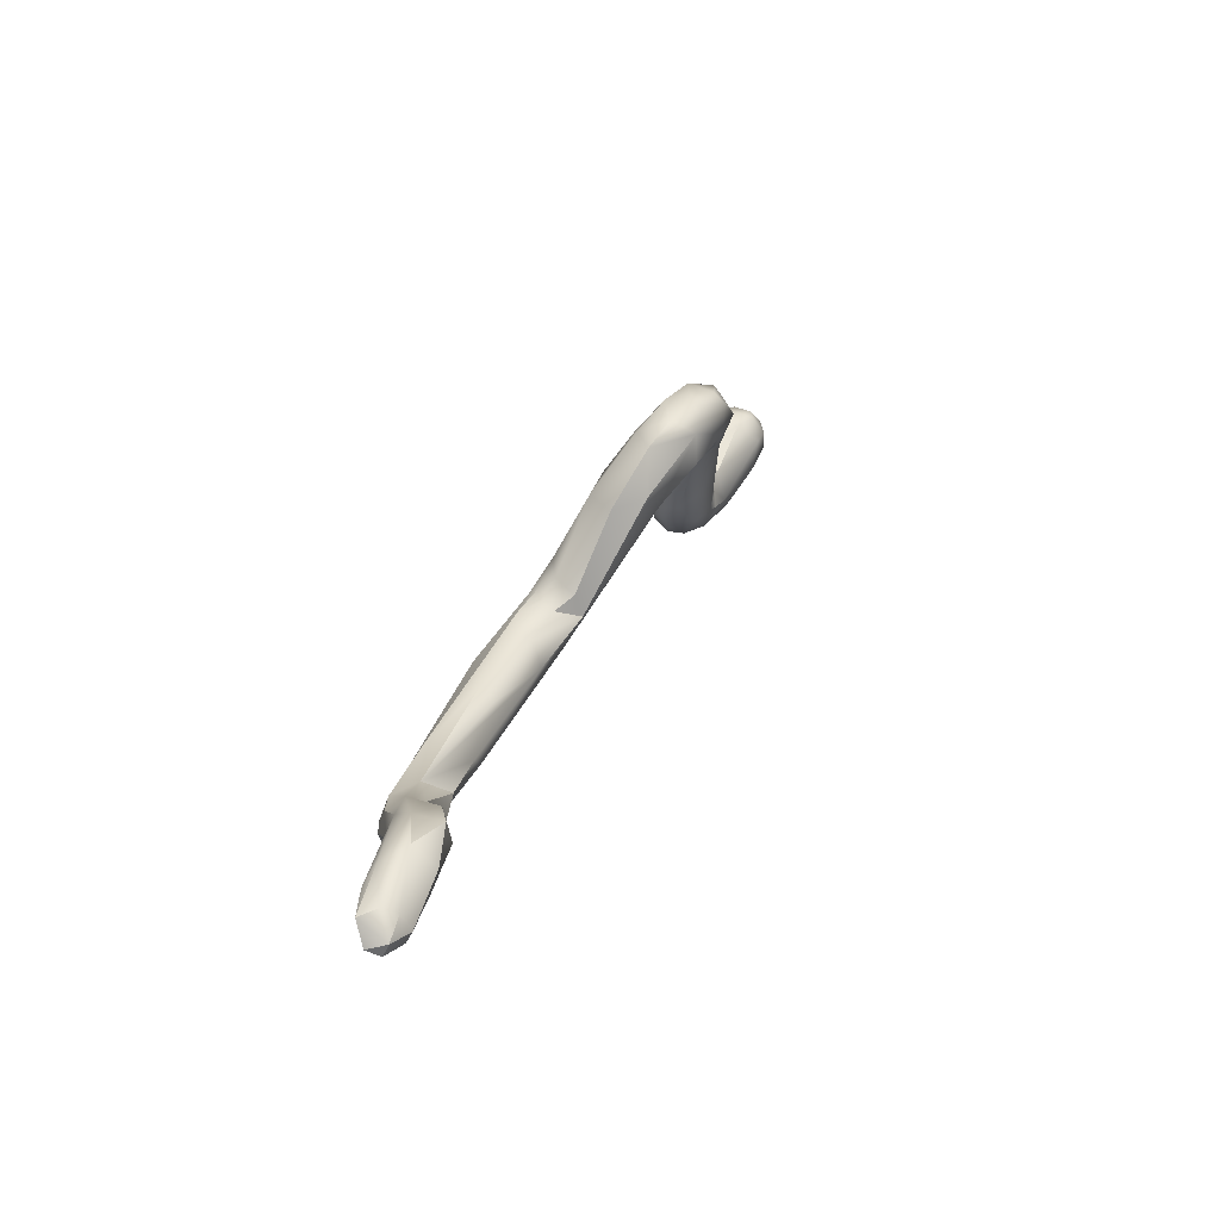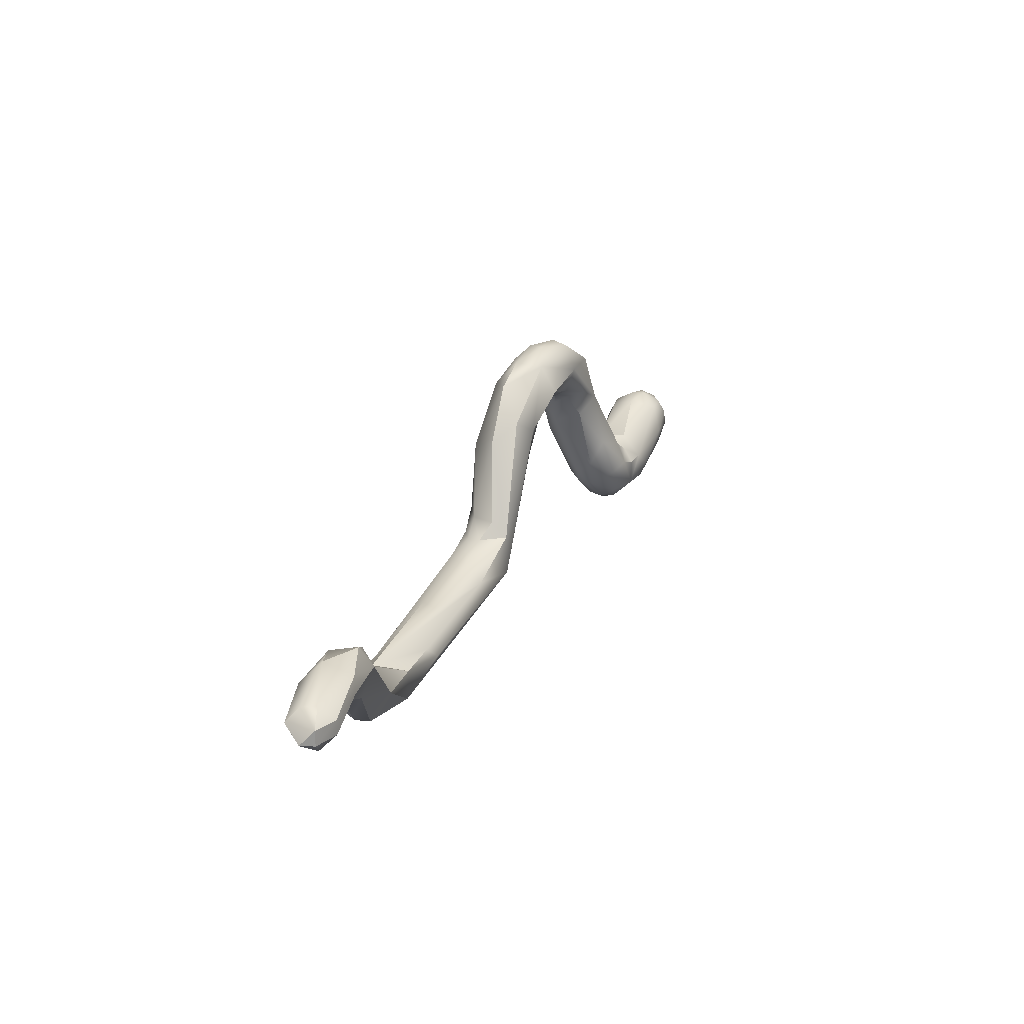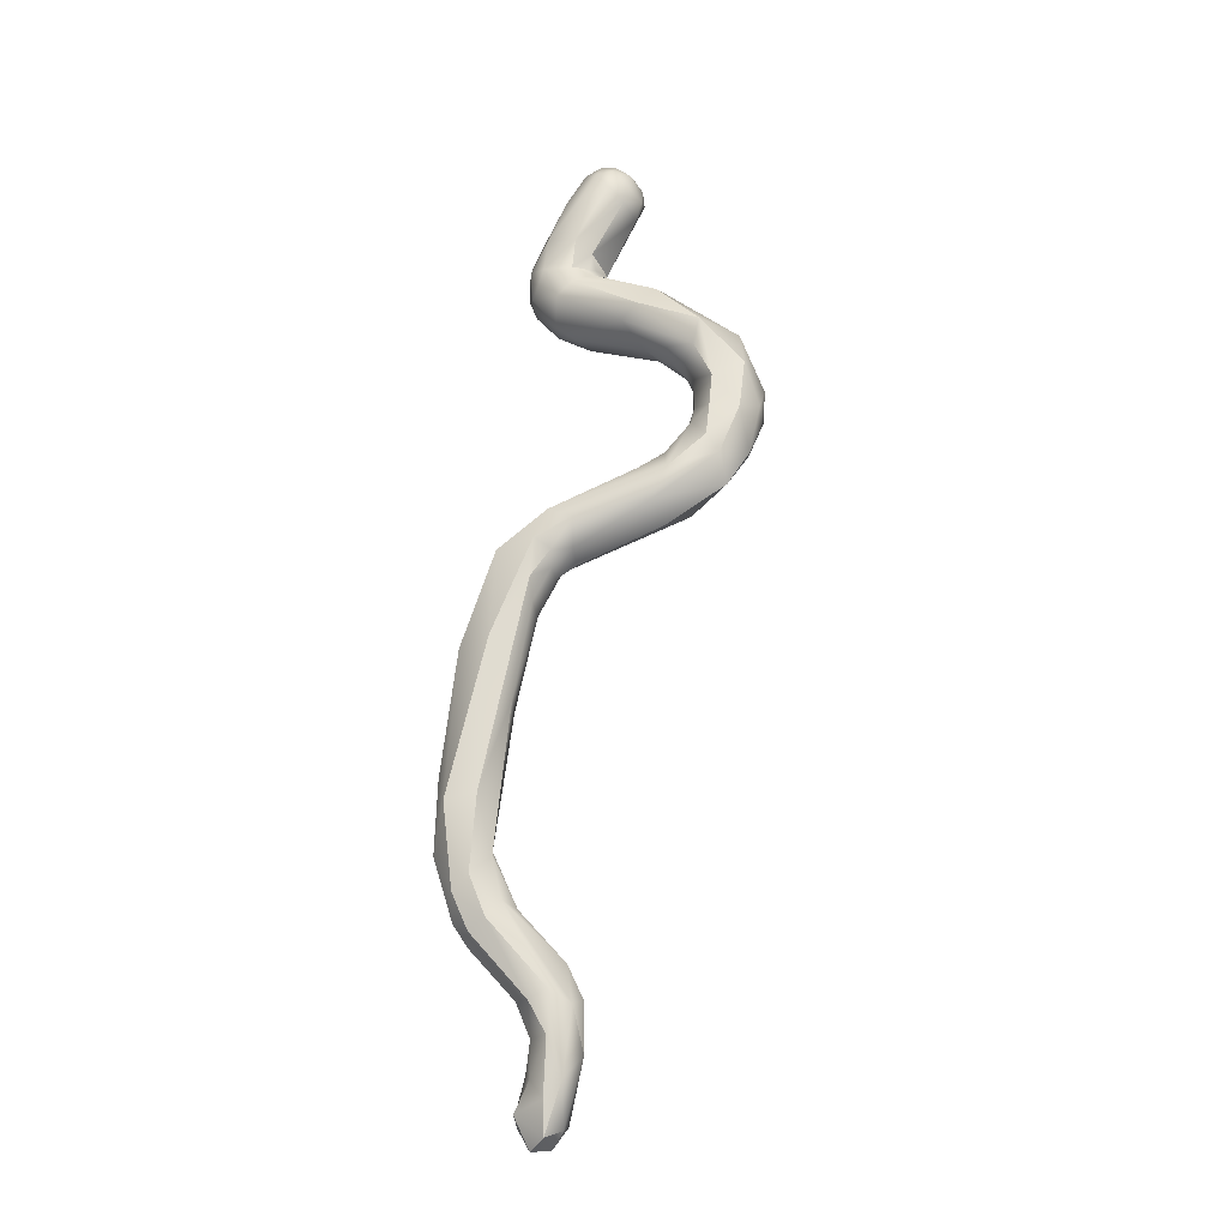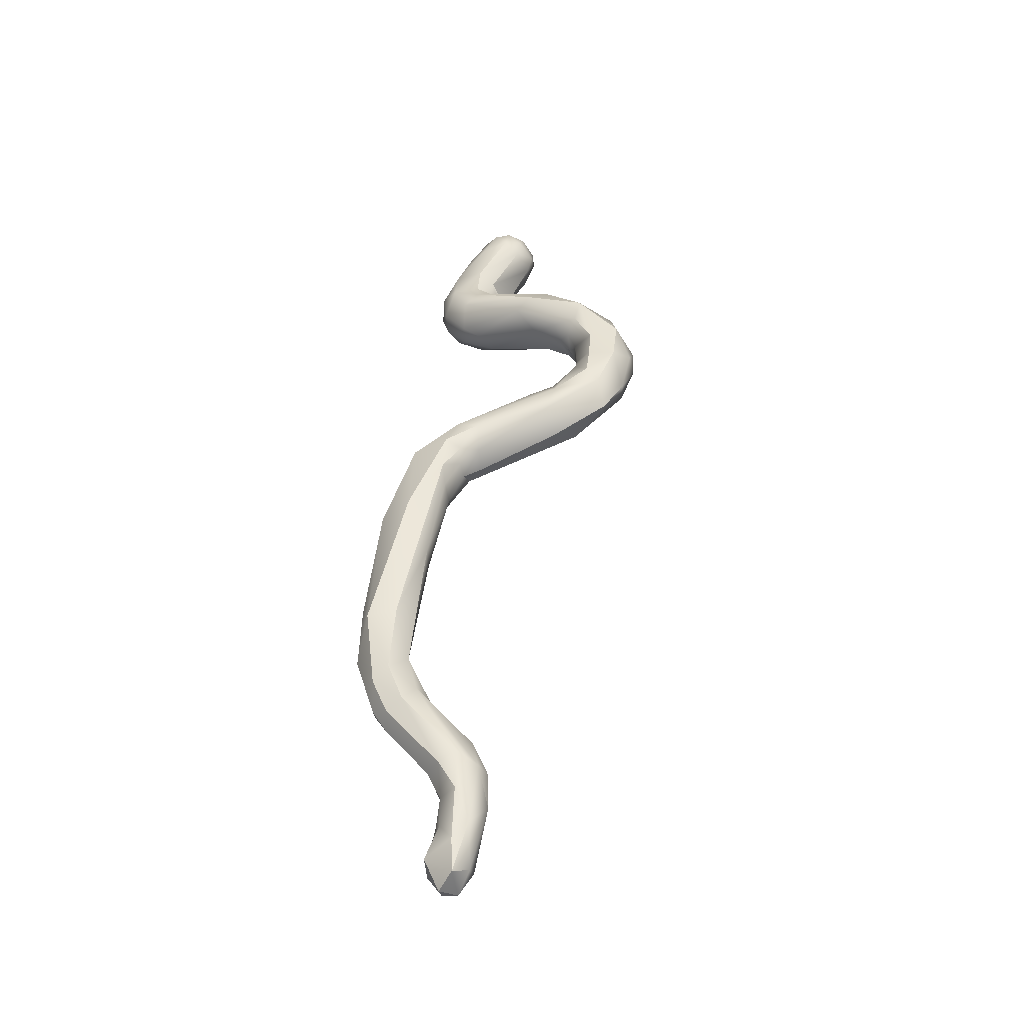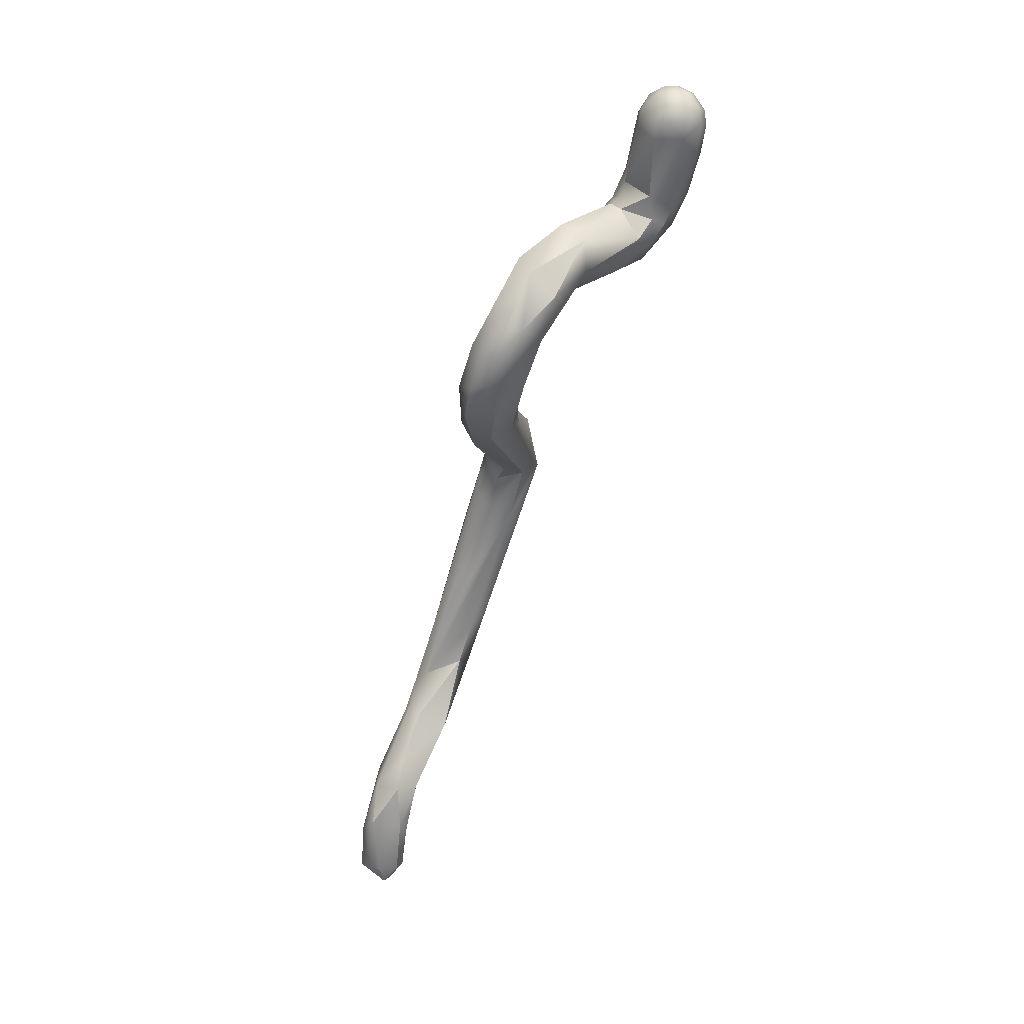
<metadata>
{"format":"obj","ext":"obj","renderer":"f3d","projection":"perspective","resolution":1024,"background":"white","views":[{"elev":-50.2,"azim":-113.8,"up":"+Y"},{"elev":-67.7,"azim":-88.8,"up":"+Y"},{"elev":-2.6,"azim":-168.1,"up":"+Y"},{"elev":-23.4,"azim":-169.0,"up":"+Y"},{"elev":8.8,"azim":-66.6,"up":"+Y"}]}
</metadata>
<code>
v 43.24 -109.2 1179
v 43.11 -108.2 1179
v 42.87 -108.4 1179
v 42.88 -107.9 1180
v 42.99 -108.8 1179
v 43.06 -108.8 1179
v 42.9 -108.2 1179
v 42.97 -108 1180
v 43.1 -107.6 1179
v 43.23 -107.2 1180
v 44.51 -115.7 1177
v 44.69 -116.5 1177
v 44.7 -116.5 1176
v 44.69 -115.9 1176
v 44.69 -115.8 1177
v 44.65 -115.2 1177
v 44.61 -115.2 1177
v 44.8 -114.8 1177
v 43.97 -109.7 1179
v 44.08 -109.4 1178
v 43.71 -109.5 1179
v 43.88 -109.4 1179
v 44.28 -109.4 1179
v 43.31 -108.8 1179
v 43.48 -108.6 1179
v 43.48 -108.2 1179
v 43.93 -109 1178
v 44.01 -108.8 1179
v 44.3 -109 1179
v 44.28 -108.9 1179
v 43.32 -108.1 1180
v 43.32 -107.5 1180
v 43.48 -108.8 1180
v 43.48 -107.8 1179
v 43.71 -108.4 1179
v 43.75 -108.4 1179
v 43.7 -108.2 1179
v 43.77 -108 1180
v 43.72 -108 1180
v 43.76 -107.8 1179
v 43.88 -109 1179
v 43.88 -108.7 1179
v 43.87 -107.7 1180
v 43.91 -107.7 1180
v 43.87 -107.6 1179
v 44.05 -107.6 1180
v 43.87 -107.6 1180
v 44.3 -107.5 1180
v 43.75 -107.3 1179
v 43.68 -107 1179
v 44.09 -107.4 1179
v 44.09 -107.2 1180
v 44.1 -106.8 1180
v 44.41 -107.4 1180
v 44.3 -106.6 1180
v 44.5 -106.8 1179
v 44.51 -106.5 1180
v 44.7 -107 1180
v 44.79 -105.4 1181
v 44.72 -105.1 1181
v 44.72 -105.2 1181
v 44.74 -105 1181
v 44.84 -105 1181
v 44.87 -104.8 1181
v 44.88 -116.8 1177
v 44.88 -116.6 1176
v 44.88 -116.5 1177
v 44.89 -116.1 1176
v 44.88 -115.9 1177
v 44.89 -115.5 1176
v 44.88 -115.6 1177
v 45.08 -116.8 1177
v 45.08 -116.8 1176
v 45.07 -116.5 1177
v 45.27 -116.4 1176
v 45.15 -116.4 1177
v 45.08 -116 1176
v 45.18 -116 1177
v 45.09 -116 1177
v 45.13 -115.6 1177
v 45.15 -115.6 1177
v 45.27 -116.6 1177
v 45.28 -116.3 1177
v 44.88 -115.2 1177
v 44.92 -115 1176
v 45.14 -115.1 1176
v 45.31 -115.2 1177
v 45.35 -115.2 1177
v 45.37 -114.2 1177
v 45.51 -114 1177
v 45.66 -114.2 1177
v 45.68 -114.4 1177
v 45.9 -114.6 1177
v 45.86 -114.4 1177
v 46.09 -114.3 1177
v 46.1 -114.3 1177
v 46.07 -113.9 1177
v 45.68 -113.6 1177
v 45.87 -113.7 1177
v 45.86 -112.8 1177
v 46.38 -113.6 1177
v 46.25 -112.9 1177
v 45.88 -113.4 1177
v 45.87 -112.7 1178
v 46.05 -112.6 1178
v 46.27 -113.4 1177
v 46.44 -112.7 1177
v 45.44 -110.8 1178
v 45.62 -111.9 1178
v 45.6 -111.8 1178
v 45.68 -111 1178
v 45.88 -111 1178
v 46.24 -111.1 1178
v 46.31 -111.2 1178
v 45.05 -110.1 1179
v 45.04 -110 1178
v 45.04 -109.6 1178
v 45.46 -110.6 1178
v 45.27 -110.3 1178
v 45.28 -110.2 1179
v 45.29 -110.2 1178
v 45.28 -110 1178
v 45.49 -110.3 1178
v 45.49 -109.8 1178
v 45.38 -109.5 1178
v 45.48 -109.4 1179
v 45.87 -110.2 1179
v 45.96 -110 1178
v 44.89 -107.2 1180
v 45.08 -106.3 1180
v 45.22 -106.2 1180
v 45.23 -107.3 1180
v 45.23 -106.3 1180
v 45.27 -106.2 1180
v 45.26 -105.9 1180
v 45.42 -107.1 1180
v 45.42 -106.4 1180
v 45.47 -106.2 1180
v 45.67 -107.1 1180
v 45.66 -106.9 1180
v 45.62 -106.6 1180
v 46.01 -106.8 1180
v 46.01 -106.6 1180
v 45.85 -106.2 1180
v 46.1 -106.5 1180
v 46.09 -106.2 1180
v 45.08 -106.8 1181
v 45.15 -106.2 1181
v 45.4 -106.8 1181
v 45.28 -106.5 1181
v 45.48 -107 1181
v 45.48 -106.6 1181
v 45.46 -106.3 1181
v 45.67 -106.1 1181
v 45.87 -106.9 1181
v 45.85 -106.6 1181
v 45.88 -106.1 1181
v 46.09 -106.6 1181
v 46.14 -106.2 1181
v 46.09 -106.2 1181
v 45.47 -105.7 1180
v 45.48 -105.2 1181
v 45.86 -105.7 1180
v 44.91 -105.4 1181
v 44.91 -105.2 1181
v 44.89 -105.2 1181
v 44.89 -105 1181
v 44.89 -104.8 1181
v 45.09 -105.2 1182
v 45.1 -105 1181
v 45.08 -105 1182
v 45.08 -104.8 1181
v 45.08 -104.7 1181
v 45.09 -104.7 1181
v 45.07 -104.8 1181
v 45.28 -105.6 1181
v 45.29 -105.2 1182
v 45.28 -105 1182
v 45.29 -104.8 1181
v 45.28 -104.7 1181
v 45.27 -104.7 1181
v 45.27 -104.8 1181
v 45.48 -105.6 1181
v 45.47 -105.2 1181
v 45.67 -105 1181
v 45.55 -105 1181
v 45.48 -104.8 1181
v 45.47 -104.7 1181
v 45.68 -105.6 1181
v 45.71 -105.2 1181
v 46.03 -105.8 1181
v 45.96 -105.7 1181
v 43.24 -109.2 1179
v 43.11 -108.2 1179
v 43.1 -107.6 1179
v 43.23 -107.2 1180
v 44.51 -115.7 1177
v 44.69 -115.8 1177
v 44.61 -115.2 1177
v 44.61 -115.2 1177
v 44.8 -114.8 1177
v 43.97 -109.7 1179
v 43.71 -109.5 1179
v 43.48 -108.6 1179
v 43.48 -108.2 1179
v 44.28 -108.9 1179
v 43.32 -107.5 1180
v 43.48 -108.8 1180
v 43.48 -108.8 1180
v 43.48 -108.8 1180
v 43.48 -107.8 1179
v 43.75 -108.4 1179
v 43.88 -109 1179
v 43.87 -107.7 1180
v 44.3 -107.5 1180
v 43.68 -107 1179
v 43.68 -107 1179
v 44.1 -106.8 1180
v 44.3 -106.6 1180
v 44.5 -106.8 1179
v 44.88 -116.8 1177
v 44.88 -116.8 1177
v 44.88 -116.8 1177
v 44.88 -116.6 1176
v 44.88 -116.6 1176
v 44.88 -116.6 1176
v 44.88 -116.5 1177
v 44.89 -116.1 1176
v 44.88 -115.9 1177
v 44.89 -115.5 1176
v 44.88 -115.6 1177
v 45.08 -116.8 1177
v 45.08 -116.8 1177
v 45.08 -116.8 1177
v 45.08 -116.8 1176
v 45.08 -116.8 1176
v 45.08 -116.8 1176
v 45.07 -116.5 1177
v 45.27 -116.4 1176
v 45.27 -116.4 1176
v 45.18 -116 1177
v 45.13 -115.6 1177
v 45.15 -115.6 1177
v 45.15 -115.6 1177
v 45.15 -115.6 1177
v 45.27 -116.6 1177
v 45.27 -116.6 1177
v 45.28 -116.3 1177
v 44.88 -115.2 1177
v 45.14 -115.1 1176
v 45.31 -115.2 1177
v 45.35 -115.2 1177
v 45.37 -114.2 1177
v 45.66 -114.2 1177
v 45.68 -114.4 1177
v 45.68 -114.4 1177
v 45.9 -114.6 1177
v 45.86 -114.4 1177
v 46.09 -114.3 1177
v 46.1 -114.3 1177
v 46.07 -113.9 1177
v 45.68 -113.6 1177
v 45.87 -113.7 1177
v 45.86 -112.8 1177
v 46.38 -113.6 1177
v 46.25 -112.9 1177
v 45.88 -113.4 1177
v 45.88 -113.4 1177
v 45.88 -113.4 1177
v 46.27 -113.4 1177
v 46.44 -112.7 1177
v 45.88 -111 1178
v 46.31 -111.2 1178
v 45.05 -110.1 1179
v 45.27 -110.3 1178
v 45.28 -110.2 1179
v 45.28 -110.2 1179
v 45.49 -110.3 1178
v 45.49 -109.8 1178
v 45.38 -109.5 1178
v 45.48 -109.4 1179
v 45.48 -109.4 1179
v 45.87 -110.2 1179
v 45.87 -110.2 1179
v 45.96 -110 1178
v 45.96 -110 1178
v 45.08 -106.3 1180
v 45.08 -106.3 1180
v 45.08 -106.3 1180
v 45.23 -106.3 1180
v 45.26 -105.9 1180
v 45.47 -106.2 1180
v 45.08 -106.8 1181
v 45.08 -106.8 1181
v 45.15 -106.2 1181
v 45.15 -106.2 1181
v 45.28 -106.5 1181
v 45.48 -106.6 1181
v 45.47 -105.7 1180
g grp1
f 1 21 6
f 2 24 5
f 193 5 24
f 3 4 7
f 3 8 4
f 1 6 5
f 7 5 3
f 6 3 5
f 3 6 8
f 7 2 5
f 9 2 7
f 8 10 4
f 4 9 7
f 4 196 9
f 8 6 31
f 32 8 31
f 10 8 207
f 34 194 195
f 207 53 10
f 11 15 17
f 12 11 13
f 12 15 11
f 14 66 13
f 13 11 14
f 65 12 13
f 65 13 224
f 12 221 67
f 12 67 15
f 198 227 69
f 68 225 14
f 68 14 70
f 198 69 71
f 16 14 11
f 197 199 16
f 198 84 200
f 199 18 16
f 200 84 201
f 70 14 85
f 85 14 16
f 71 84 198
f 1 19 21
f 20 193 24
f 20 202 193
f 116 202 20
f 20 24 27
f 202 116 115
f 120 19 274
f 120 21 19
f 22 203 276
f 117 116 20
f 117 20 27
f 125 117 27
f 125 27 29
f 22 33 6
f 6 203 22
f 22 41 208
f 23 30 213
f 22 23 41
f 25 24 194
f 25 194 26
f 26 194 34
f 24 25 27
f 27 204 35
f 27 35 28
f 27 28 29
f 35 42 28
f 35 204 205
f 28 42 206
f 29 28 206
f 6 33 31
f 209 39 31
f 31 52 32
f 50 34 195
f 31 39 47
f 47 52 31
f 34 50 49
f 213 42 36
f 41 212 208
f 205 37 35
f 35 37 42
f 42 37 36
f 210 36 39
f 37 205 211
f 211 40 37
f 37 40 36
f 36 40 38
f 39 36 38
f 38 40 43
f 38 214 39
f 39 214 44
f 47 39 44
f 43 40 45
f 45 40 211
f 45 211 49
f 30 42 213
f 43 45 46
f 46 44 214
f 45 49 51
f 45 51 46
f 46 51 54
f 44 46 54
f 54 48 44
f 47 44 215
f 132 48 54
f 52 218 32
f 196 216 9
f 55 216 196
f 196 218 55
f 47 215 52
f 49 50 56
f 219 220 217
f 51 49 58
f 58 54 51
f 52 215 129
f 58 49 56
f 129 147 52
f 293 218 52
f 220 219 137
f 55 218 57
f 130 57 218
f 137 219 133
f 290 55 57
f 54 136 132
f 141 58 56
f 57 130 290
f 135 148 59
f 295 164 59
f 165 161 291
f 135 59 165
f 59 60 165
f 59 61 60
f 164 166 61
f 59 164 61
f 60 167 165
f 61 62 60
f 61 63 62
f 61 166 63
f 167 60 64
f 60 62 64
f 64 62 168
f 173 64 168
f 62 63 168
f 222 73 72
f 235 226 75
f 236 65 224
f 232 227 223
f 227 232 74
f 75 226 228
f 74 69 227
f 75 228 77
f 238 79 229
f 80 77 230
f 230 77 228
f 82 237 239
f 233 237 82
f 246 238 234
f 76 238 246
f 83 79 76
f 76 79 238
f 240 77 248
f 248 77 78
f 83 241 79
f 79 241 81
f 77 80 78
f 79 243 229
f 78 80 244
f 229 243 231
f 245 242 88
f 87 231 243
f 251 245 88
f 247 240 248
f 246 83 76
f 80 230 86
f 250 70 85
f 87 249 231
f 201 84 92
f 201 92 89
f 85 16 90
f 90 16 18
f 252 80 86
f 91 85 90
f 90 18 253
f 254 250 85
f 87 255 249
f 90 99 91
f 89 92 103
f 98 90 253
f 253 267 98
f 94 250 254
f 94 254 97
f 97 254 263
f 90 98 99
f 252 86 93
f 251 88 257
f 96 251 257
f 87 260 255
f 93 86 258
f 260 106 255
f 93 258 95
f 96 257 259
f 261 95 258
f 101 95 261
f 259 265 96
f 265 270 96
f 99 98 100
f 97 263 102
f 102 263 264
f 102 264 112
f 261 266 101
f 107 270 265
f 101 266 271
f 114 271 266
f 100 98 110
f 268 104 262
f 104 111 262
f 109 262 111
f 110 262 109
f 105 104 269
f 105 111 104
f 105 127 111
f 256 270 269
f 270 105 269
f 270 283 105
f 270 107 113
f 270 113 283
f 107 273 113
f 109 108 110
f 123 100 110
f 118 123 110
f 110 108 118
f 108 111 277
f 108 109 111
f 264 278 112
f 273 128 113
f 113 128 284
f 272 114 266
f 122 116 117
f 121 119 116
f 116 119 115
f 274 275 120
f 121 116 122
f 124 122 117
f 125 279 117
f 126 30 23
f 280 29 206
f 123 118 121
f 121 118 108
f 108 119 121
f 277 119 108
f 22 276 127
f 121 122 123
f 278 122 124
f 206 281 280
f 276 111 127
f 125 285 279
f 284 128 282
f 281 286 280
f 127 126 23
f 112 278 124
f 285 272 279
f 285 114 272
f 127 23 22
f 58 136 54
f 132 129 215
f 134 287 131
f 134 133 287
f 291 134 131
f 132 151 129
f 56 137 141
f 138 137 133
f 133 134 138
f 134 291 292
f 291 161 292
f 139 151 132
f 136 58 140
f 136 140 139
f 136 139 132
f 139 155 151
f 140 58 141
f 144 141 137
f 144 137 138
f 138 299 144
f 155 139 142
f 299 163 144
f 142 139 140
f 141 143 140
f 142 143 145
f 142 140 143
f 142 158 155
f 144 143 141
f 163 146 144
f 158 142 145
f 158 145 159
f 146 145 143
f 144 146 143
f 145 146 159
f 218 293 130
f 129 149 147
f 149 150 147
f 297 288 294
f 150 295 289
f 287 296 131
f 150 153 295
f 296 291 131
f 149 151 156
f 149 129 151
f 156 152 149
f 149 298 150
f 150 298 153
f 154 176 153
f 155 156 151
f 156 153 152
f 153 156 154
f 156 157 154
f 158 156 155
f 192 157 160
f 146 191 159
f 191 192 160
f 156 158 160
f 160 158 159
f 156 160 157
f 159 191 160
f 299 170 162
f 162 163 299
f 164 295 153
f 161 165 170
f 169 166 164
f 170 165 167
f 169 171 166
f 171 63 166
f 64 172 167
f 167 172 170
f 175 63 171
f 64 173 172
f 173 168 174
f 63 175 168
f 168 175 174
f 176 164 153
f 169 164 176
f 176 177 169
f 177 178 169
f 178 171 169
f 162 170 179
f 179 170 172
f 178 182 171
f 182 175 171
f 180 179 172
f 172 173 180
f 180 173 181
f 173 174 181
f 181 174 182
f 174 175 182
f 176 154 183
f 183 177 176
f 183 184 177
f 184 178 177
f 187 179 180
f 187 180 188
f 180 181 188
f 182 188 181
f 154 189 183
f 186 189 192
f 189 186 184
f 183 189 184
f 162 179 190
f 185 186 192
f 184 186 178
f 179 187 190
f 190 187 185
f 185 187 188
f 182 186 188
f 188 186 185
f 186 182 178
f 157 192 189
f 154 157 189
f 163 162 190
f 185 191 190
f 192 191 185
f 191 146 163
f 190 191 163

</code>
